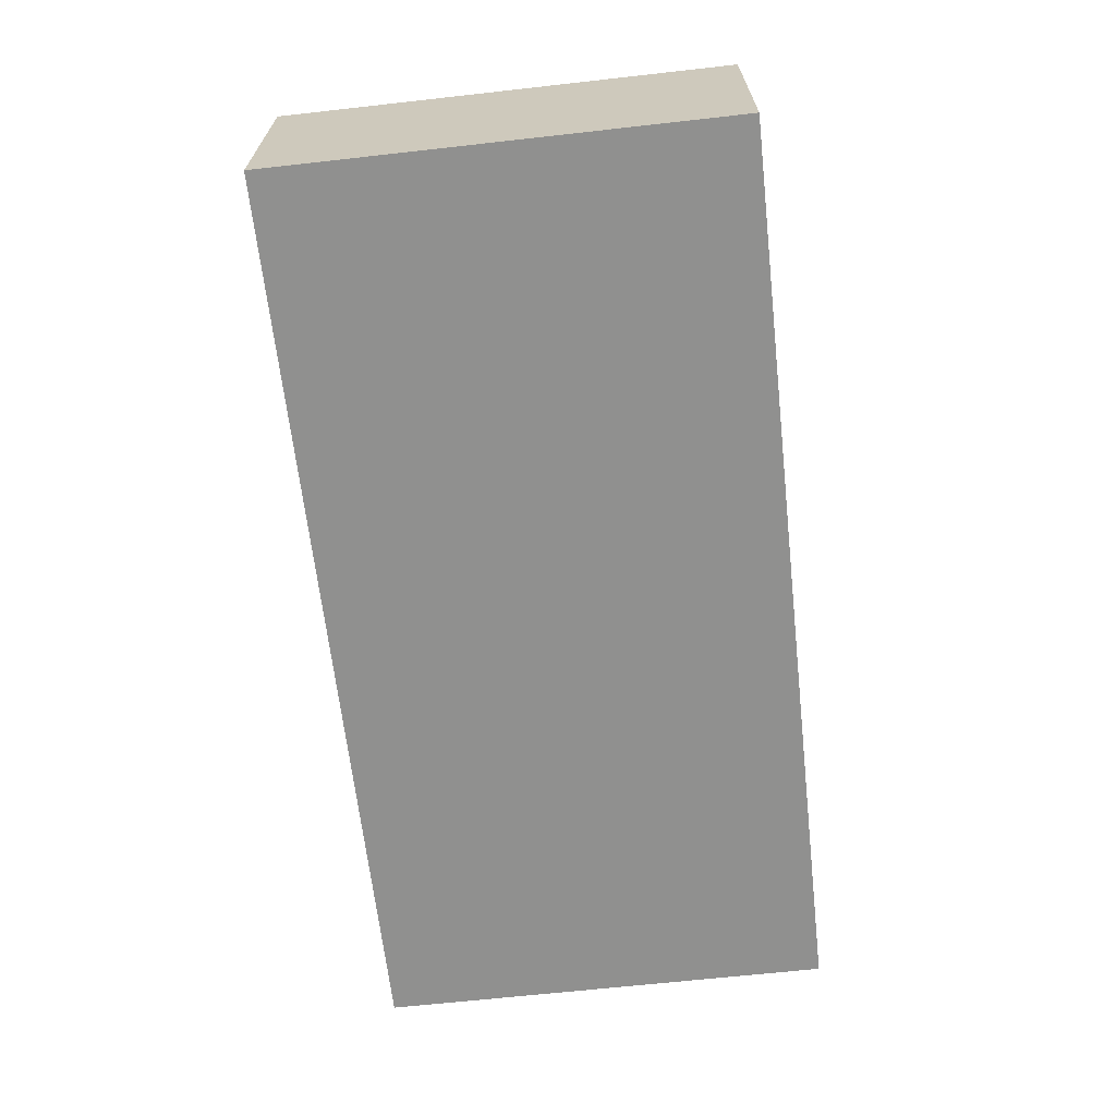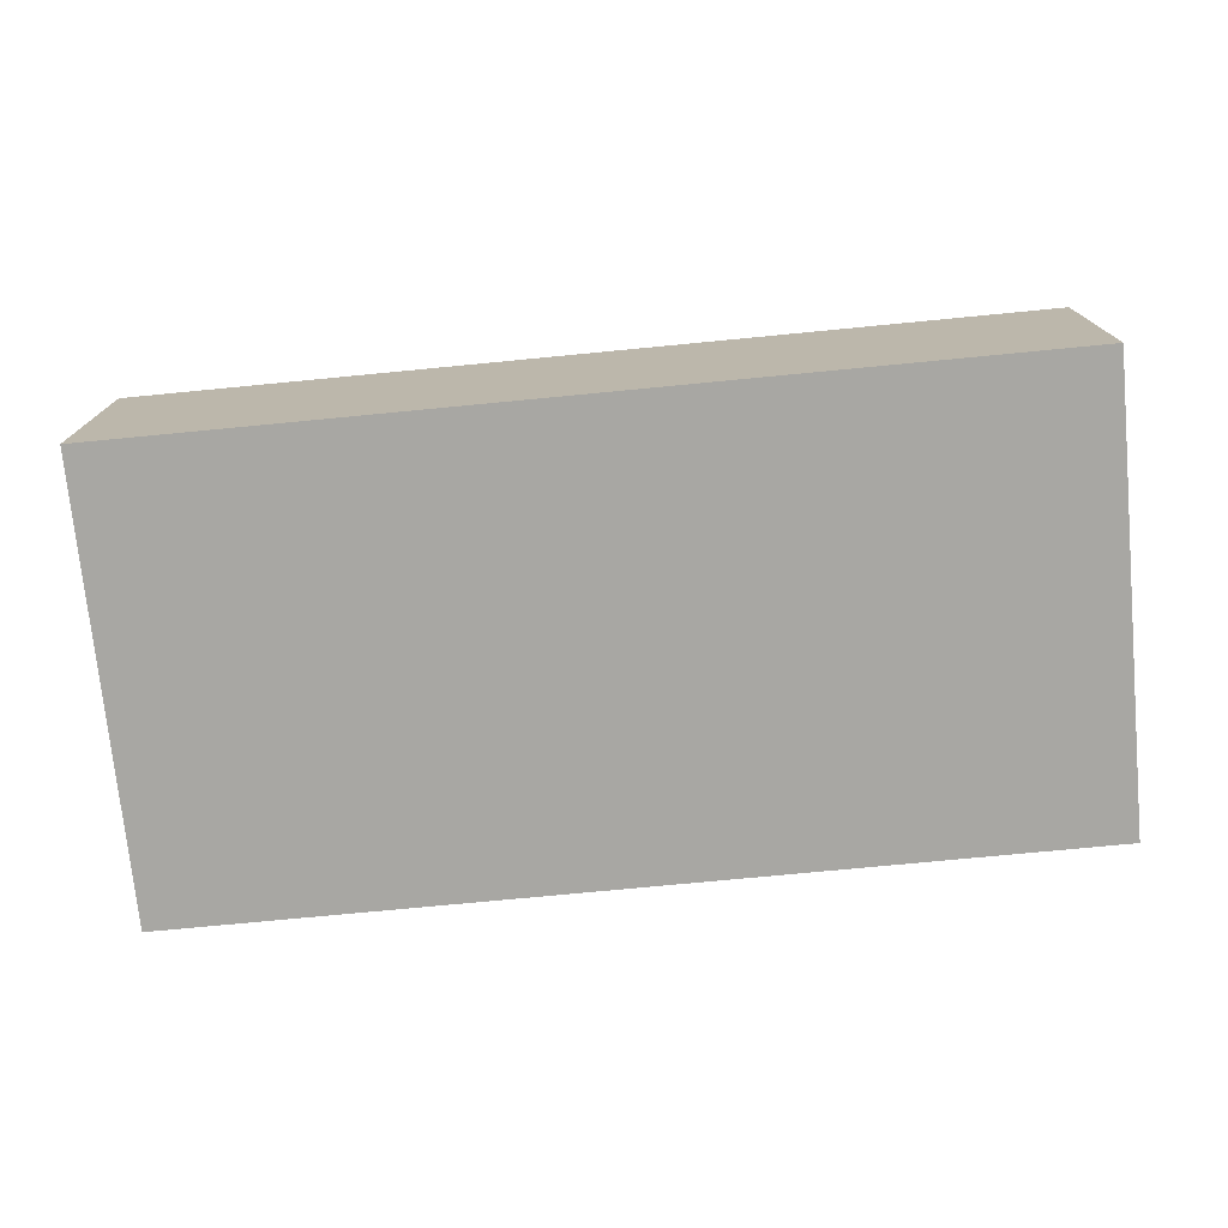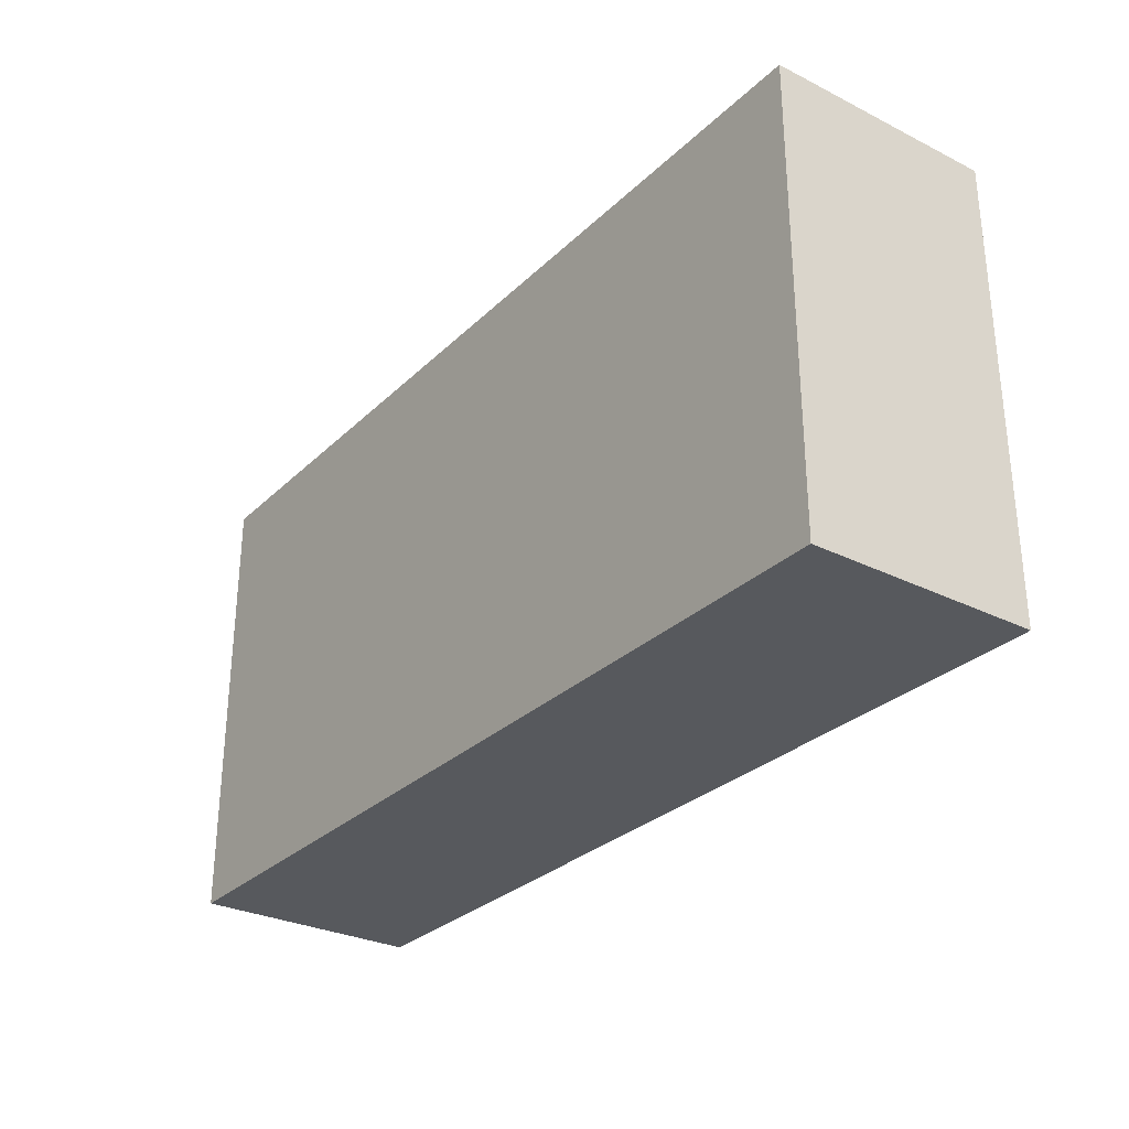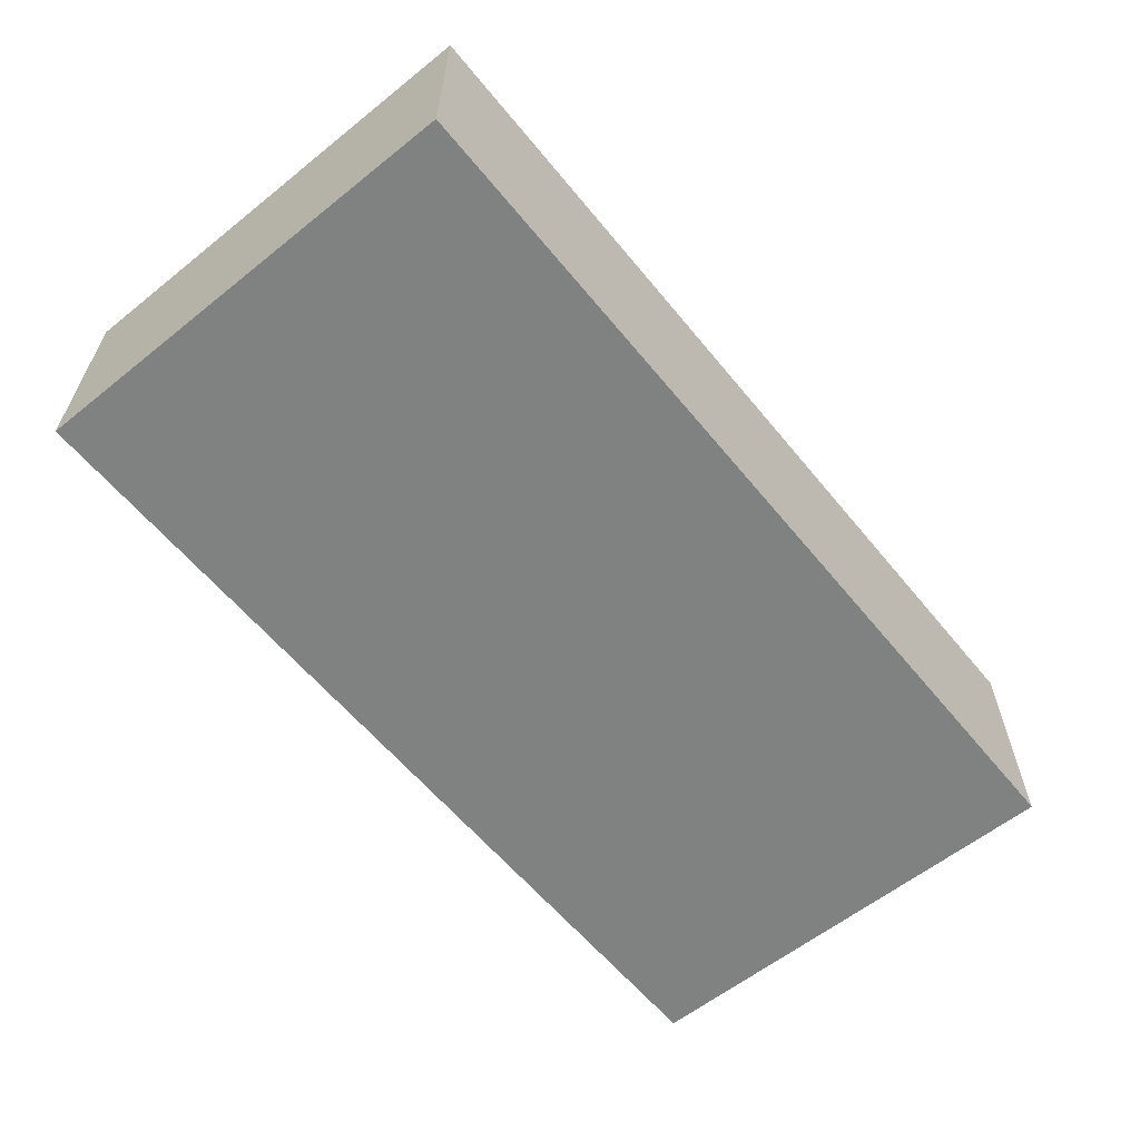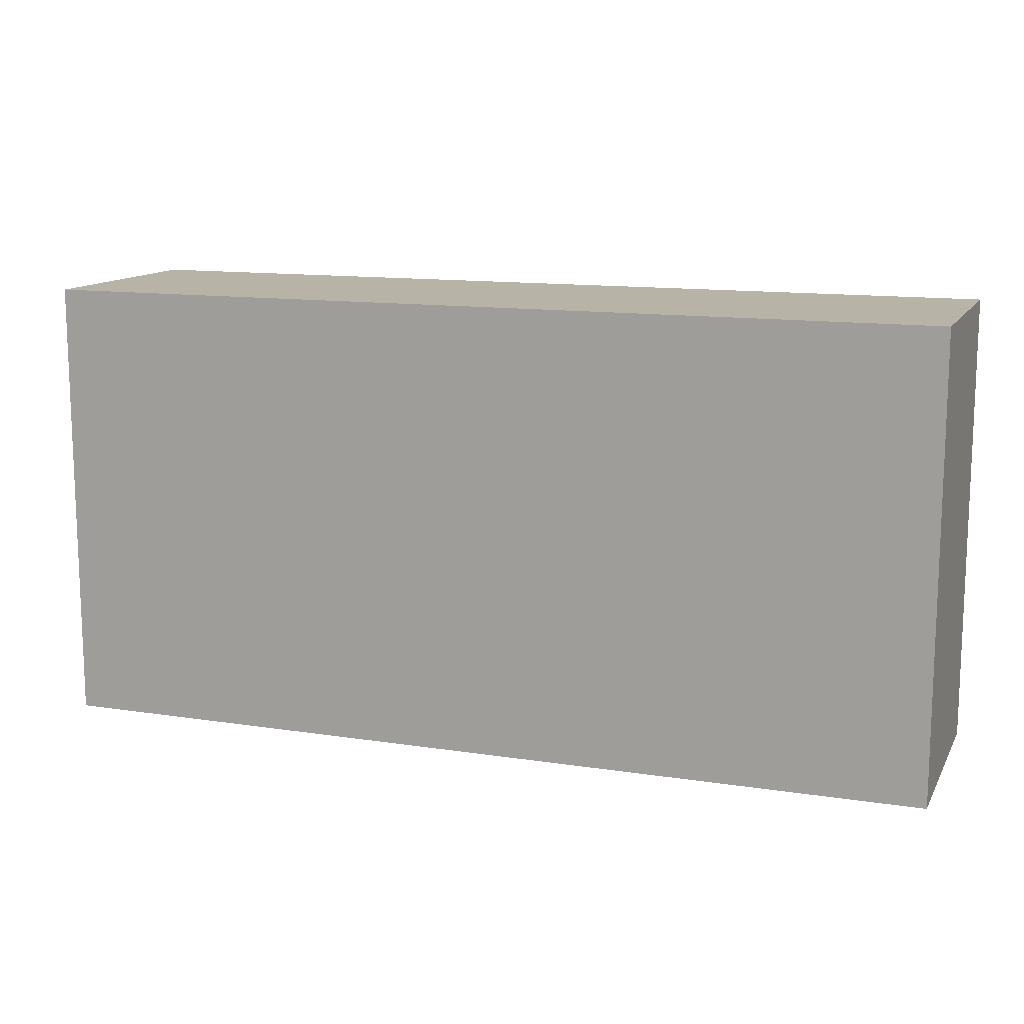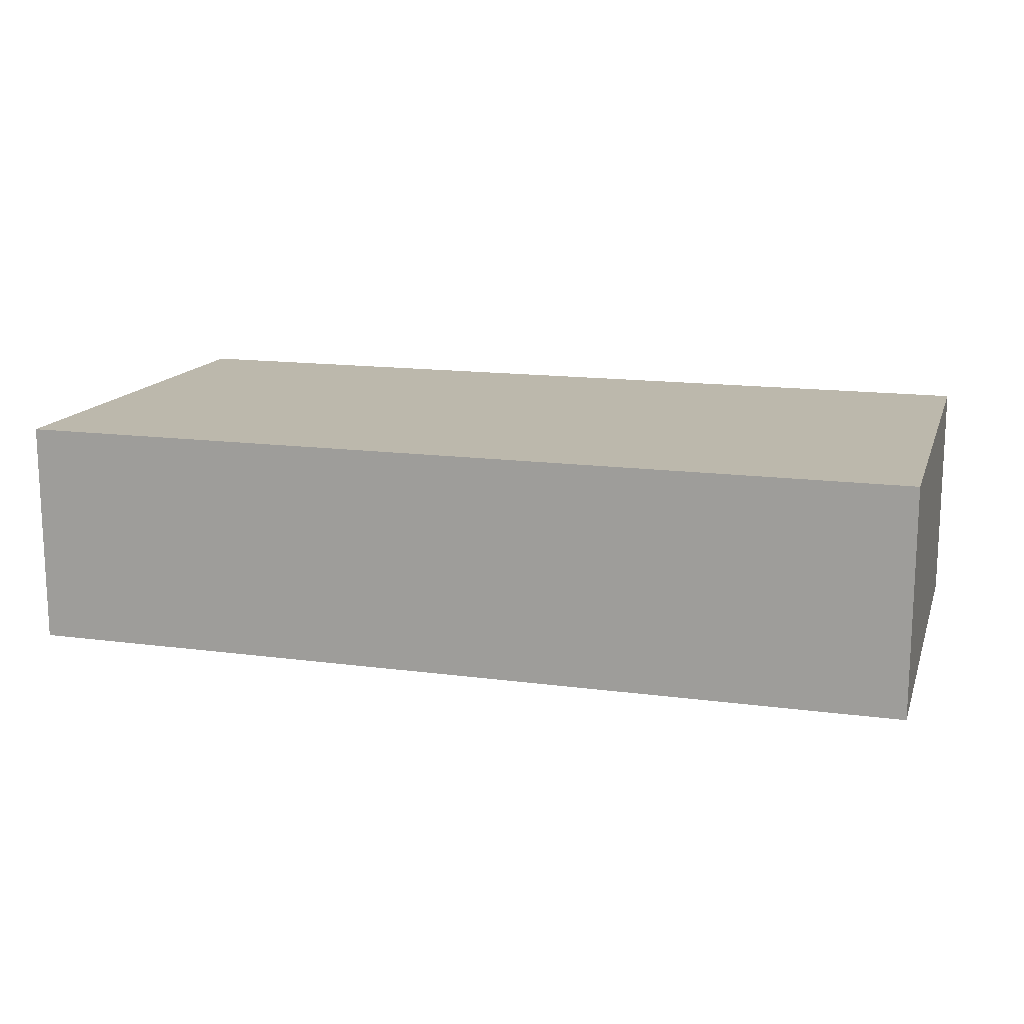
<metadata>
{"format":"obj","ext":"obj","renderer":"f3d","projection":"perspective","resolution":1024,"background":"white","views":[{"elev":-65.6,"azim":-83.6,"up":"+Z"},{"elev":-74.4,"azim":5.5,"up":"+Z"},{"elev":-29.4,"azim":-126.2,"up":"+Y"},{"elev":-60.3,"azim":129.2,"up":"+Z"},{"elev":12.7,"azim":19.7,"up":"+Y"},{"elev":14.6,"azim":-163.8,"up":"+Z"}]}
</metadata>
<code>
o Cube
v 1 0.5 0.5
v 1 0.5 0
v 1 -0.5 0.5
v 1 -0.5 0
v -1 0.5 0.5
v -1 0.5 0
v -1 -0.5 0.5
v -1 -0.5 0
f 5 3 1
f 3 8 4
f 7 6 8
f 2 8 6
f 1 4 2
f 5 2 6
f 5 7 3
f 3 7 8
f 7 5 6
f 2 4 8
f 1 3 4
f 5 1 2

</code>
